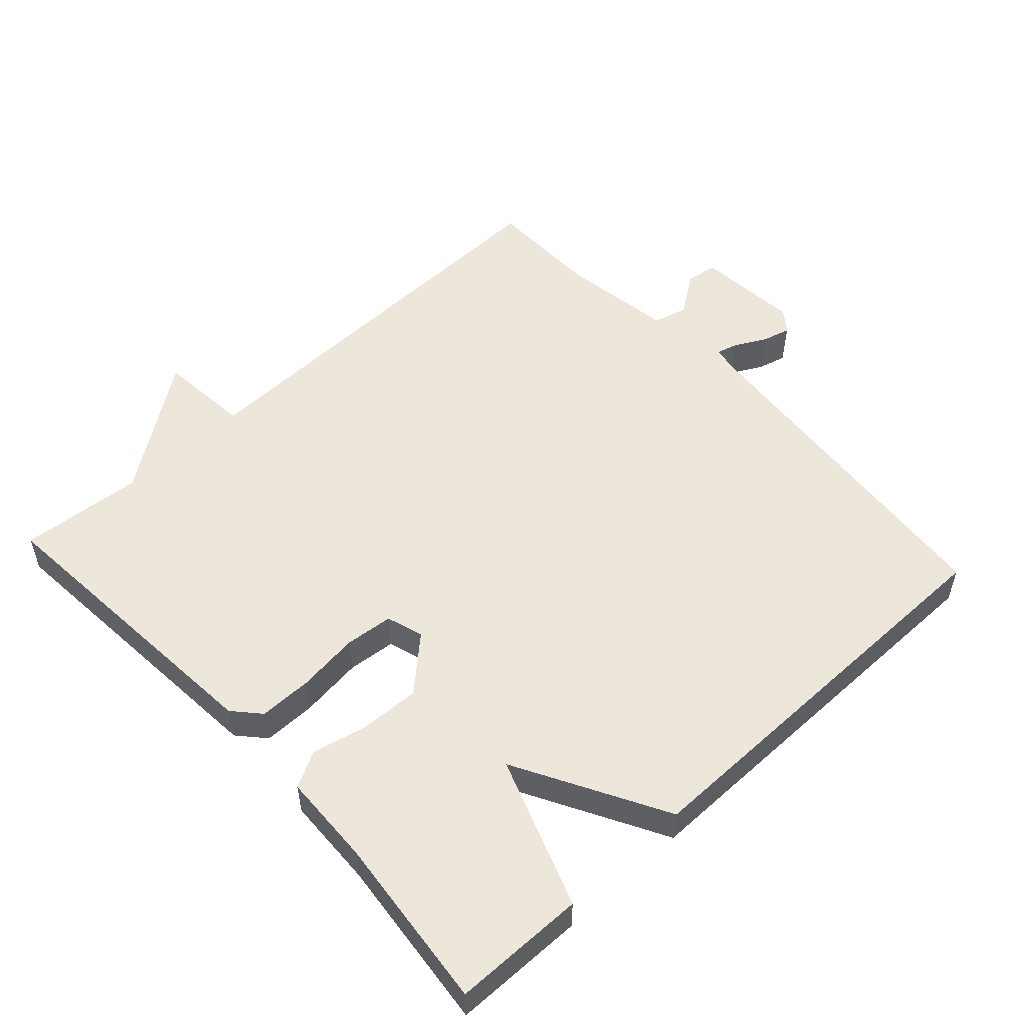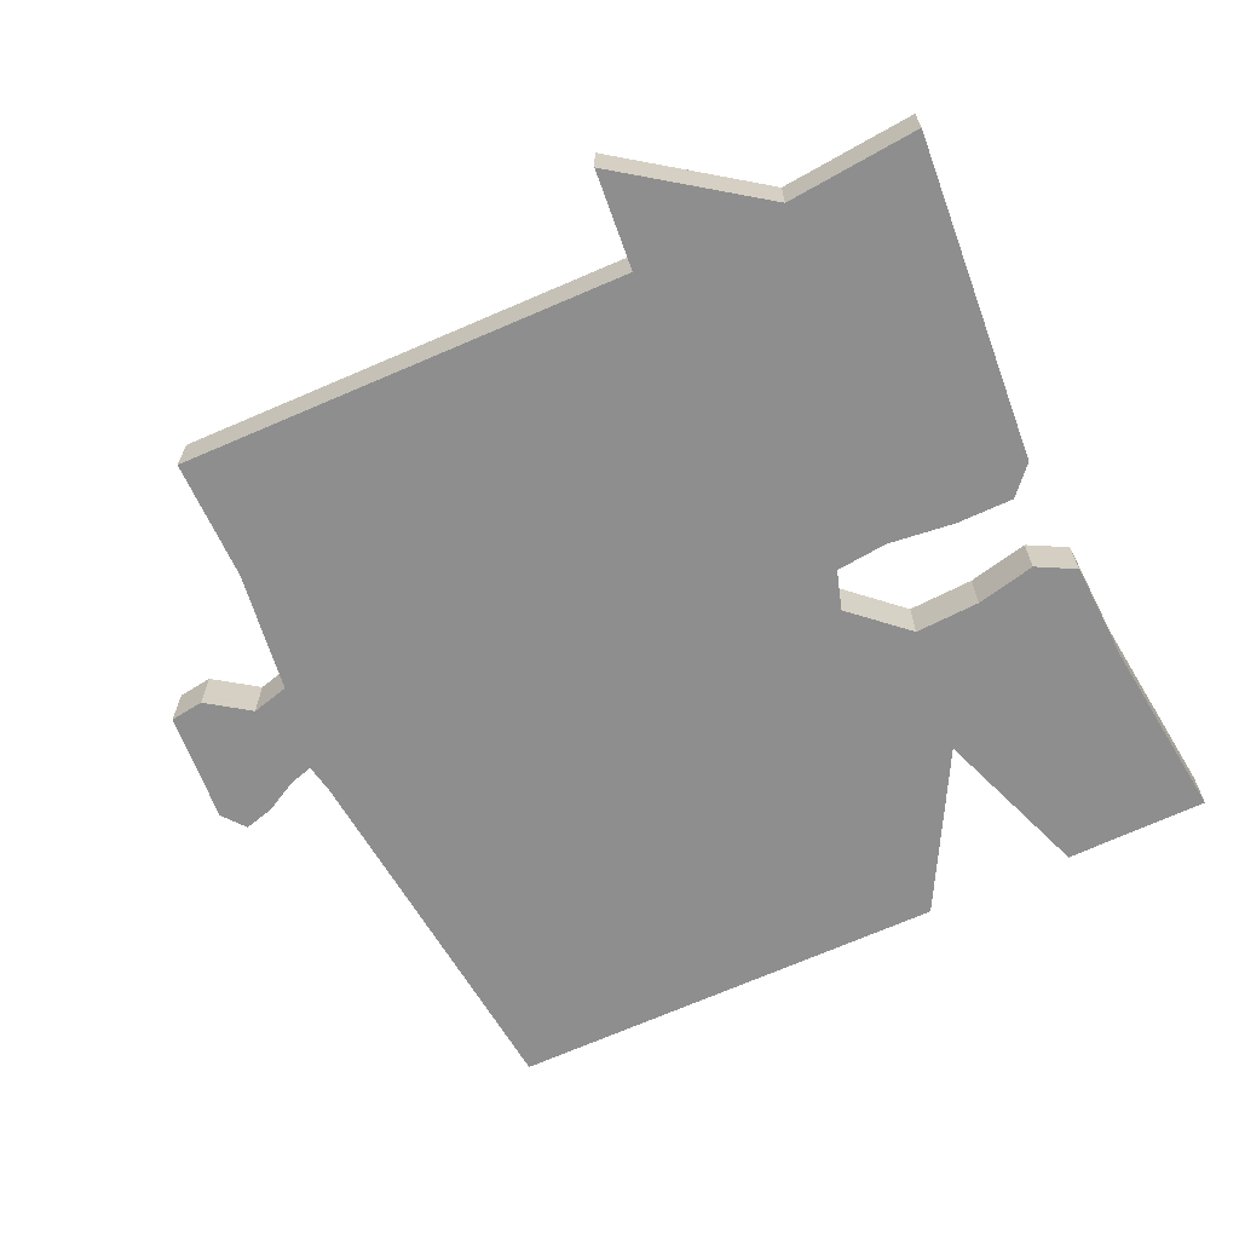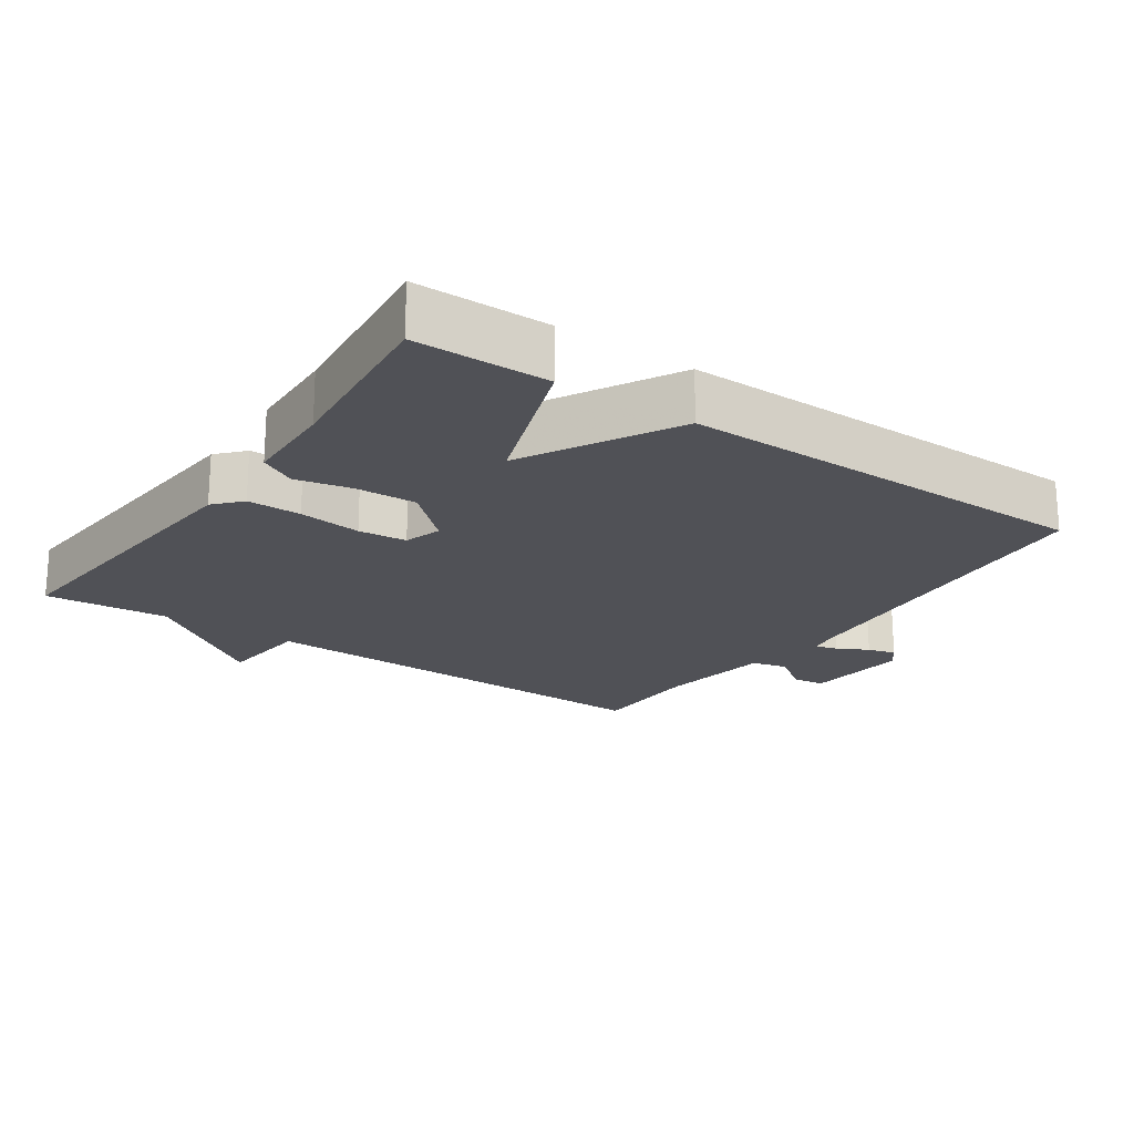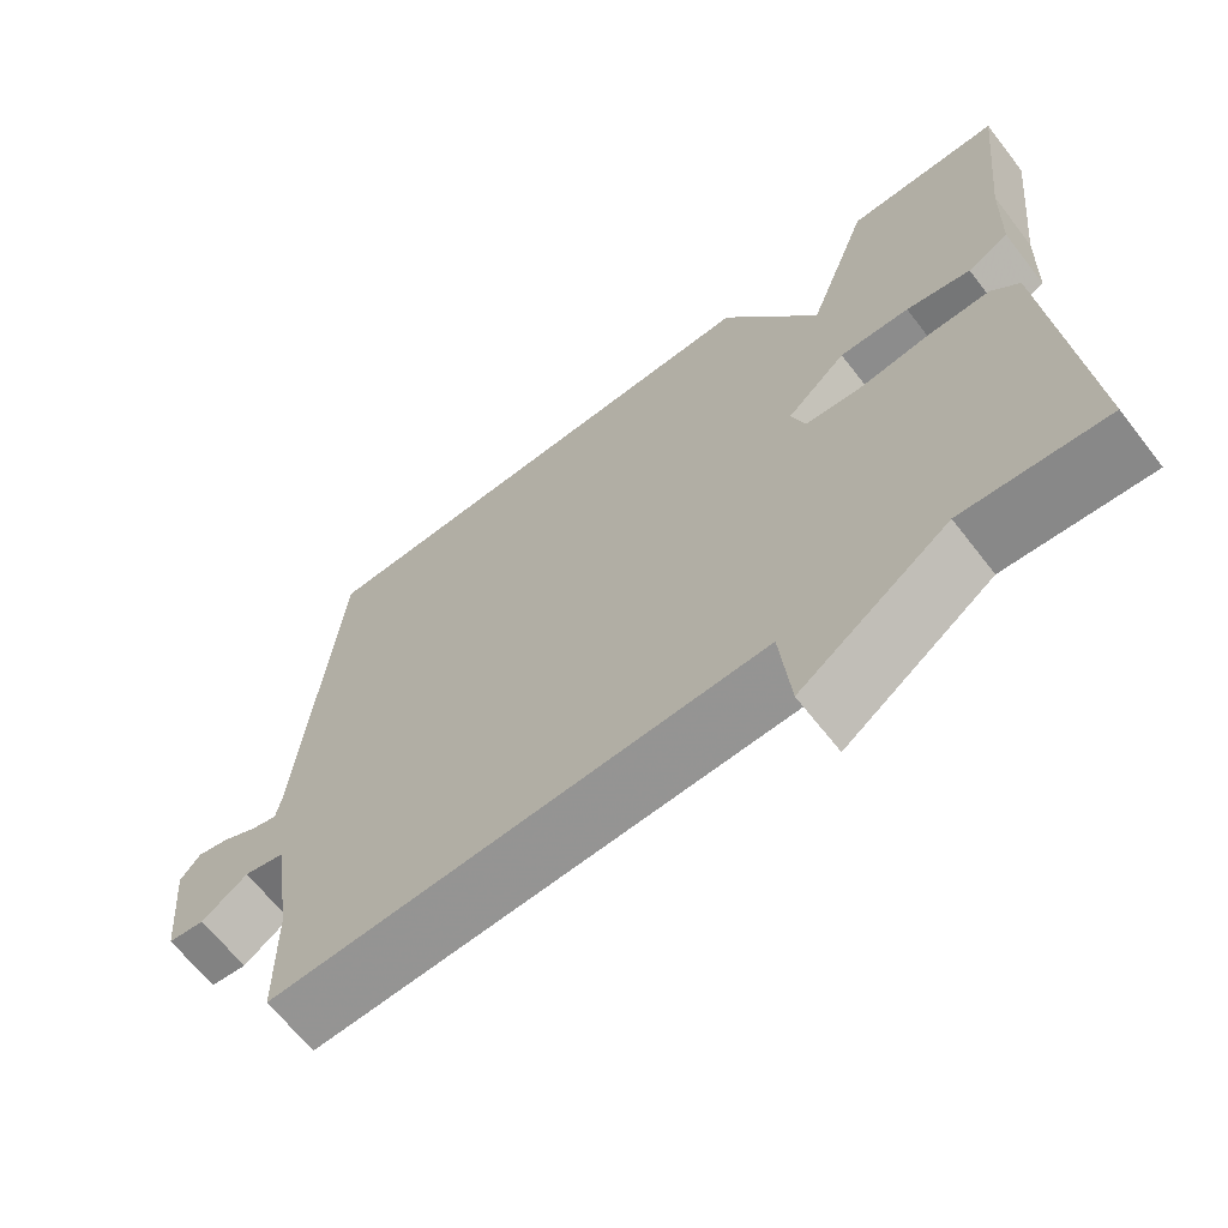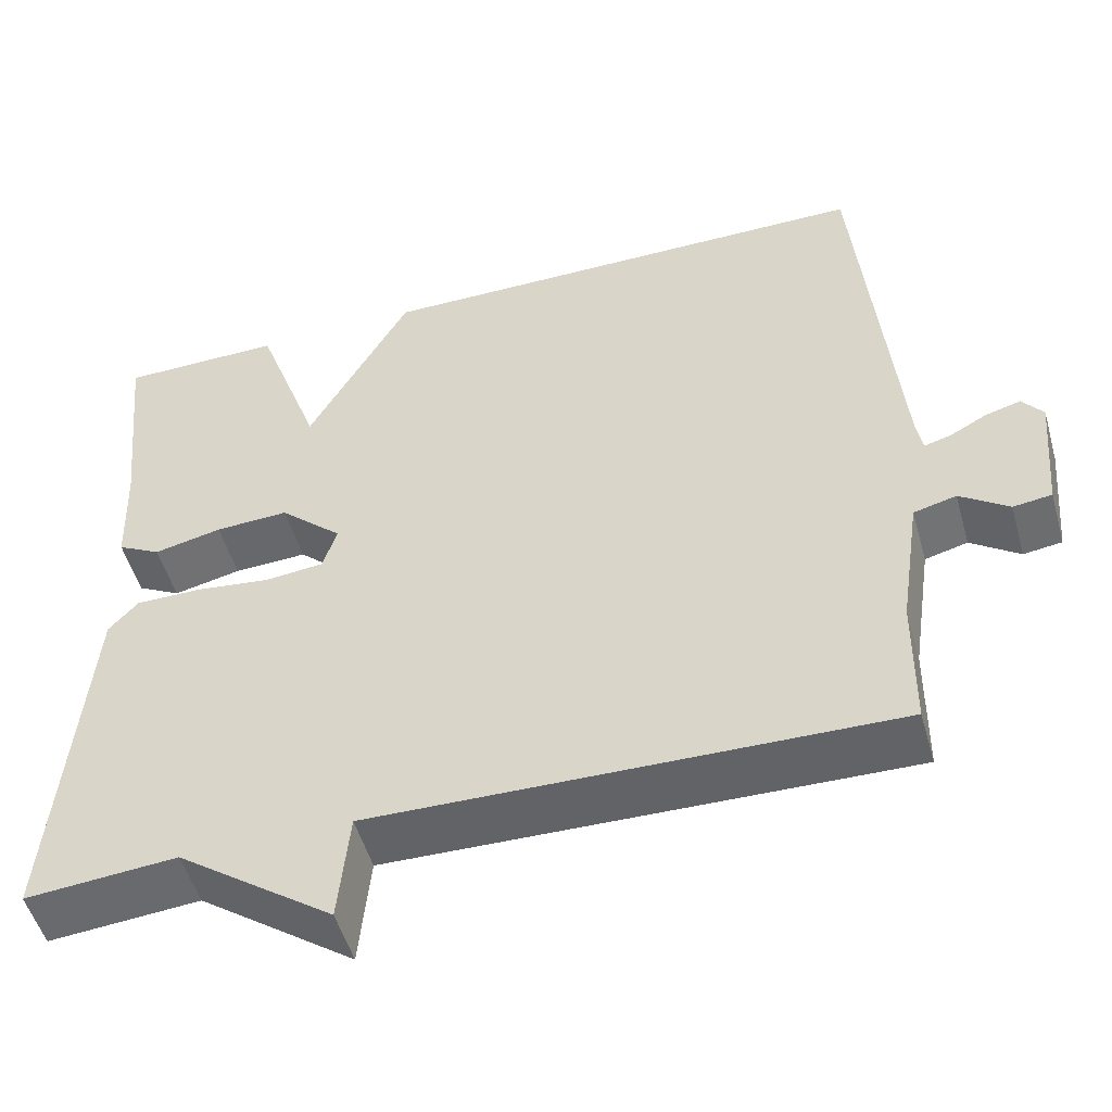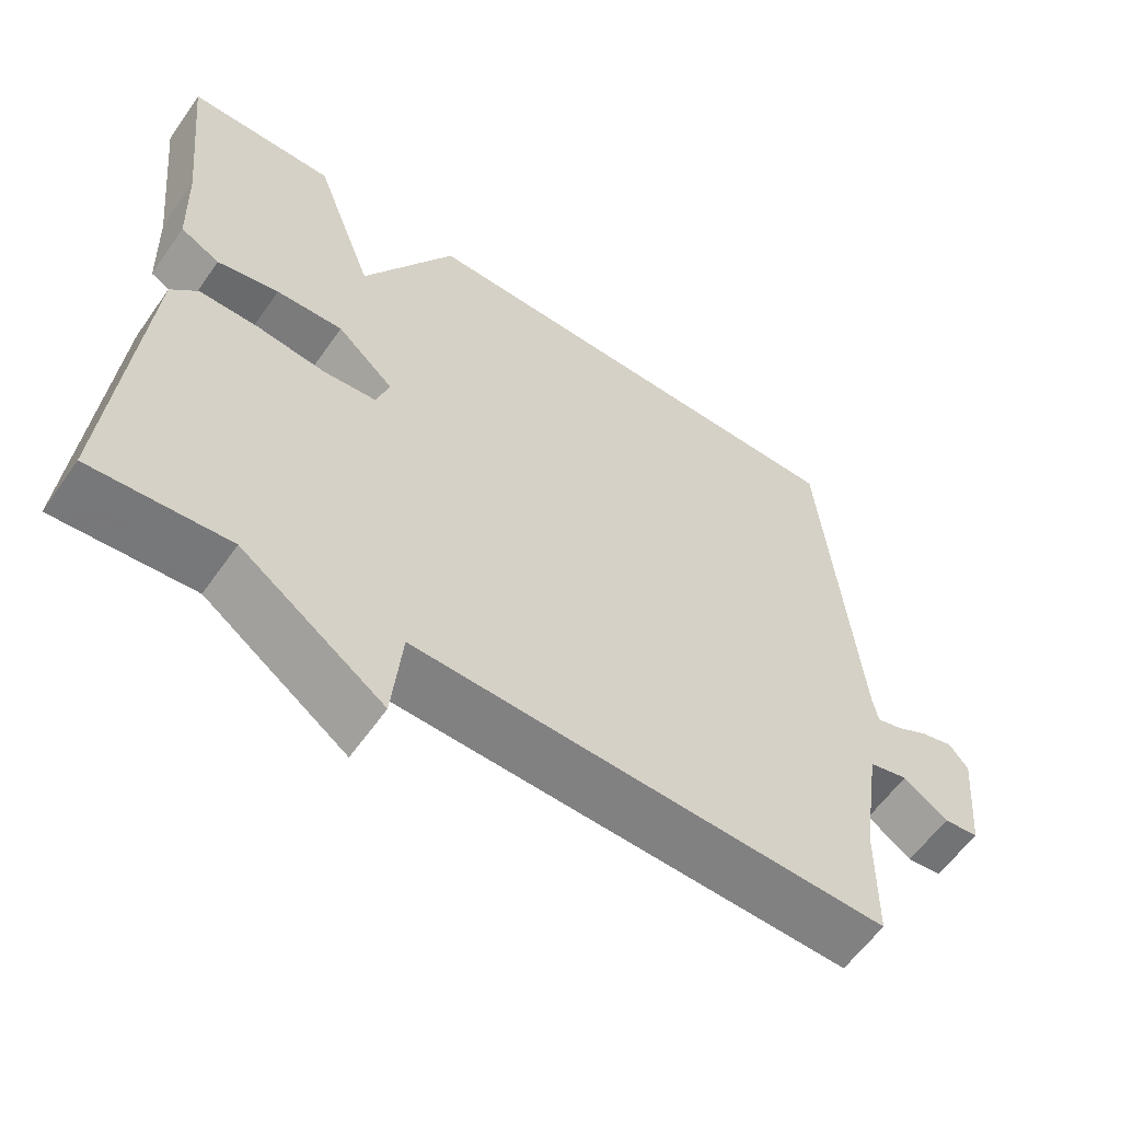
<metadata>
{"format":"obj","ext":"obj","renderer":"f3d","projection":"perspective","resolution":1024,"background":"white","views":[{"elev":53.5,"azim":-42.6,"up":"+Y"},{"elev":-65.0,"azim":-154.9,"up":"+Y"},{"elev":-20.4,"azim":-34.6,"up":"+Y"},{"elev":-66.1,"azim":-142.1,"up":"+Z"},{"elev":-51.4,"azim":15.8,"up":"+Z"},{"elev":-59.7,"azim":-34.9,"up":"+Z"}]}
</metadata>
<code>
v -0.5 0.07 -0.5
v -0.463 0.07 -0.054
v -0.428 0.07 -0.015
v -0.35 0.07 -0.015
v -0.259 0.07 -0.026
v -0.189 0.07 -0.019
v -0.172 0.07 0.035
v -0.247 0.07 0.104
v -0.335 0.07 0.1
v -0.416 0.07 0.082
v -0.468 0.07 0.11
v -0.473 0.07 0.244
v -0.5 0.07 0.5
v -0.306 0.07 0.502
v -0.227 0.07 0.282
v -0.106 0.07 0.502
v 0.5 0.07 0.5
v 0.546 0.07 -0.013
v 0.553 0.07 -0.051
v 0.585 0.07 -0.042
v 0.63 0.07 -0.018
v 0.671 0.07 -0.007
v 0.696 0.07 -0.039
v 0.682 0.07 -0.191
v 0.636 0.07 -0.197
v 0.578 0.07 -0.156
v 0.527 0.07 -0.169
v 0.502 0.07 -0.335
v 0.5 0.07 -0.5
v -0.119 0.07 -0.485
v -0.132 0.07 -0.62
v -0.319 0.07 -0.485
v -0.5 0 -0.5
v -0.463 0 -0.054
v -0.428 0 -0.015
v -0.35 0 -0.015
v -0.259 0 -0.026
v -0.189 0 -0.019
v -0.172 0 0.035
v -0.247 0 0.104
v -0.335 0 0.1
v -0.416 0 0.082
v -0.468 0 0.11
v -0.473 0 0.244
v -0.5 0 0.5
v -0.306 0 0.502
v -0.227 0 0.282
v -0.106 0 0.502
v 0.5 0 0.5
v 0.546 0 -0.013
v 0.553 0 -0.051
v 0.585 0 -0.042
v 0.63 0 -0.018
v 0.671 0 -0.007
v 0.696 0 -0.039
v 0.682 0 -0.191
v 0.636 0 -0.197
v 0.578 0 -0.156
v 0.527 0 -0.169
v 0.502 0 -0.335
v 0.5 0 -0.5
v -0.119 0 -0.485
v -0.132 0 -0.62
v -0.319 0 -0.485
f 30 31 32
f 28 29 30
f 27 28 30 32
f 24 25 26
f 23 24 26
f 22 23 26
f 21 22 26
f 20 21 26
f 19 20 26 27
f 32 1 2
f 27 32 2
f 19 27 2
f 18 19 2
f 15 16 17 18
f 12 13 14 15
f 11 12 15
f 10 11 15
f 9 10 15
f 8 9 15
f 7 8 15 18
f 2 3 4 5
f 2 5 6
f 18 2 6
f 6 7 18
f 64 63 62
f 62 61 60
f 64 62 60 59
f 58 57 56
f 58 56 55
f 58 55 54
f 58 54 53
f 58 53 52
f 59 58 52 51
f 34 33 64
f 34 64 59
f 34 59 51
f 34 51 50
f 50 49 48 47
f 47 46 45 44
f 47 44 43
f 47 43 42
f 47 42 41
f 47 41 40
f 50 47 40 39
f 37 36 35 34
f 38 37 34
f 38 34 50
f 50 39 38
f 1 33 34 2
f 2 34 35 3
f 3 35 36 4
f 4 36 37 5
f 5 37 38 6
f 6 38 39 7
f 7 39 40 8
f 8 40 41 9
f 9 41 42 10
f 10 42 43 11
f 11 43 44 12
f 12 44 45 13
f 13 45 46 14
f 14 46 47 15
f 15 47 48 16
f 16 48 49 17
f 17 49 50 18
f 18 50 51 19
f 19 51 52 20
f 20 52 53 21
f 21 53 54 22
f 22 54 55 23
f 23 55 56 24
f 24 56 57 25
f 25 57 58 26
f 26 58 59 27
f 27 59 60 28
f 28 60 61 29
f 29 61 62 30
f 30 62 63 31
f 31 63 64 32
f 32 64 33 1

</code>
